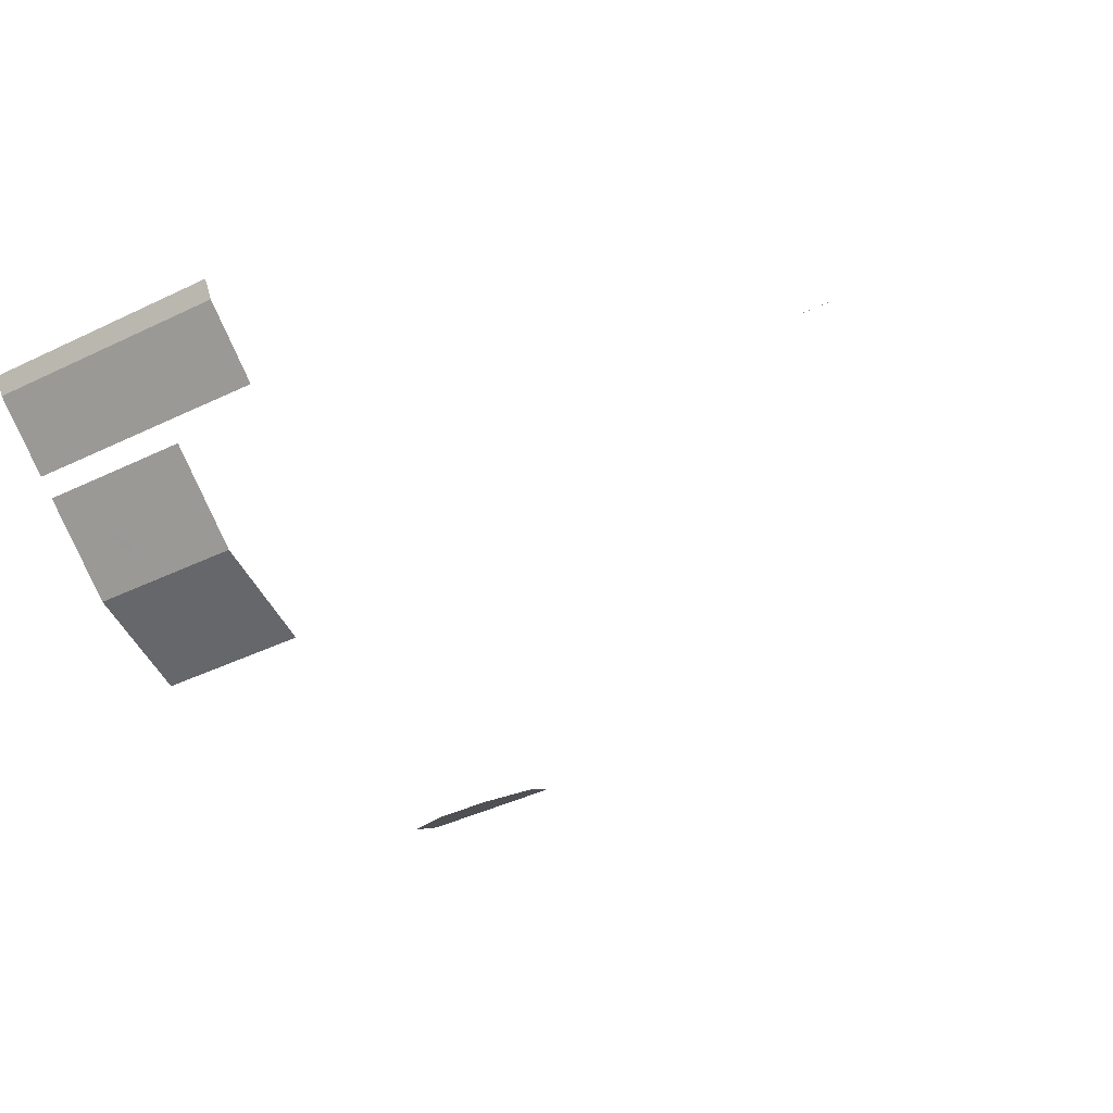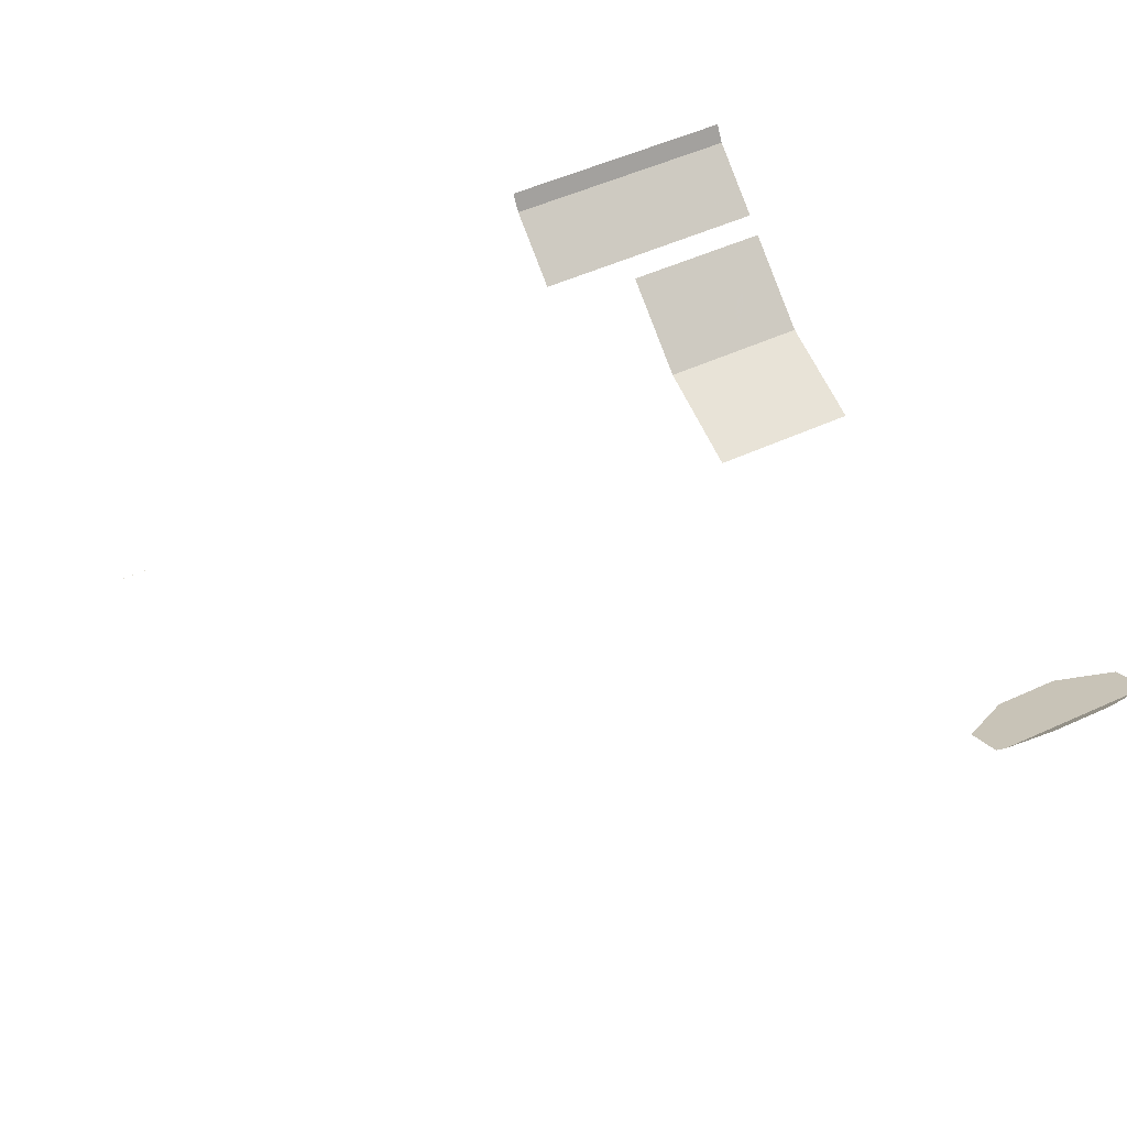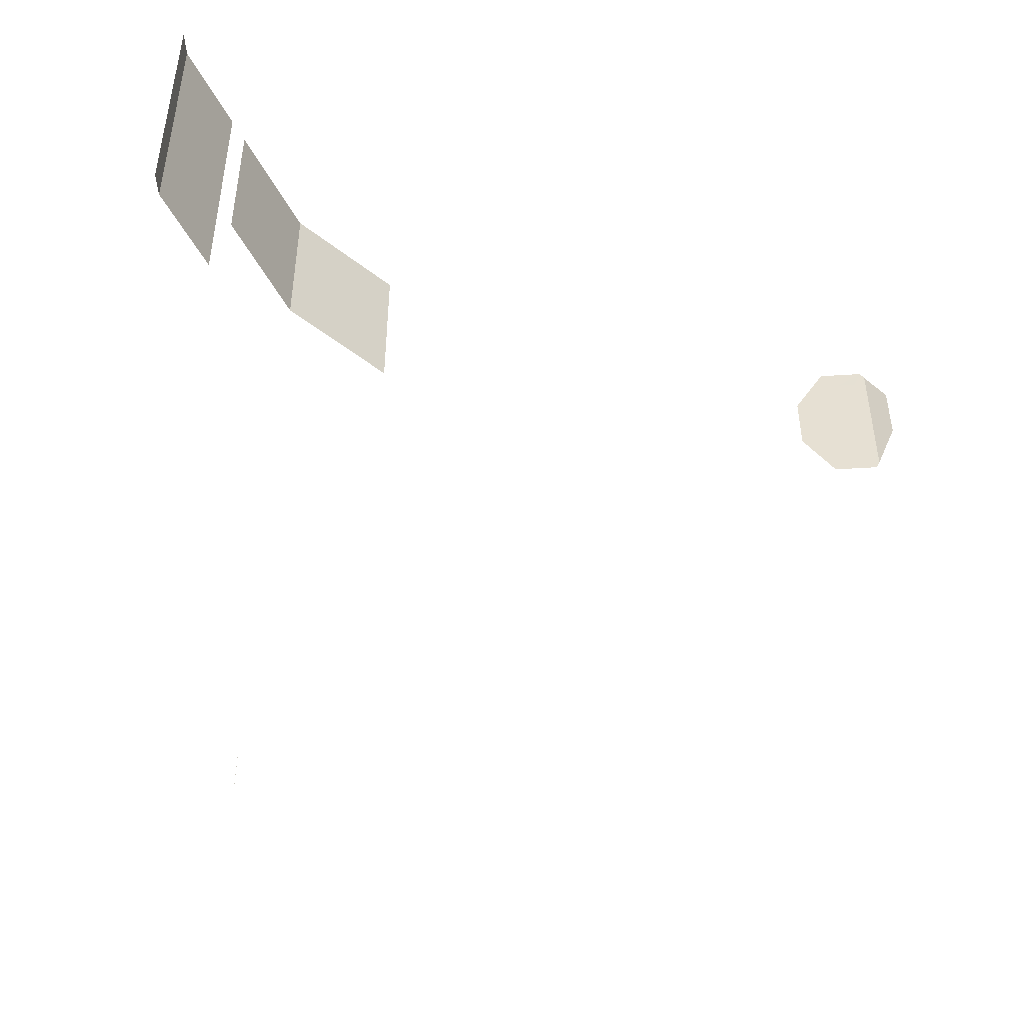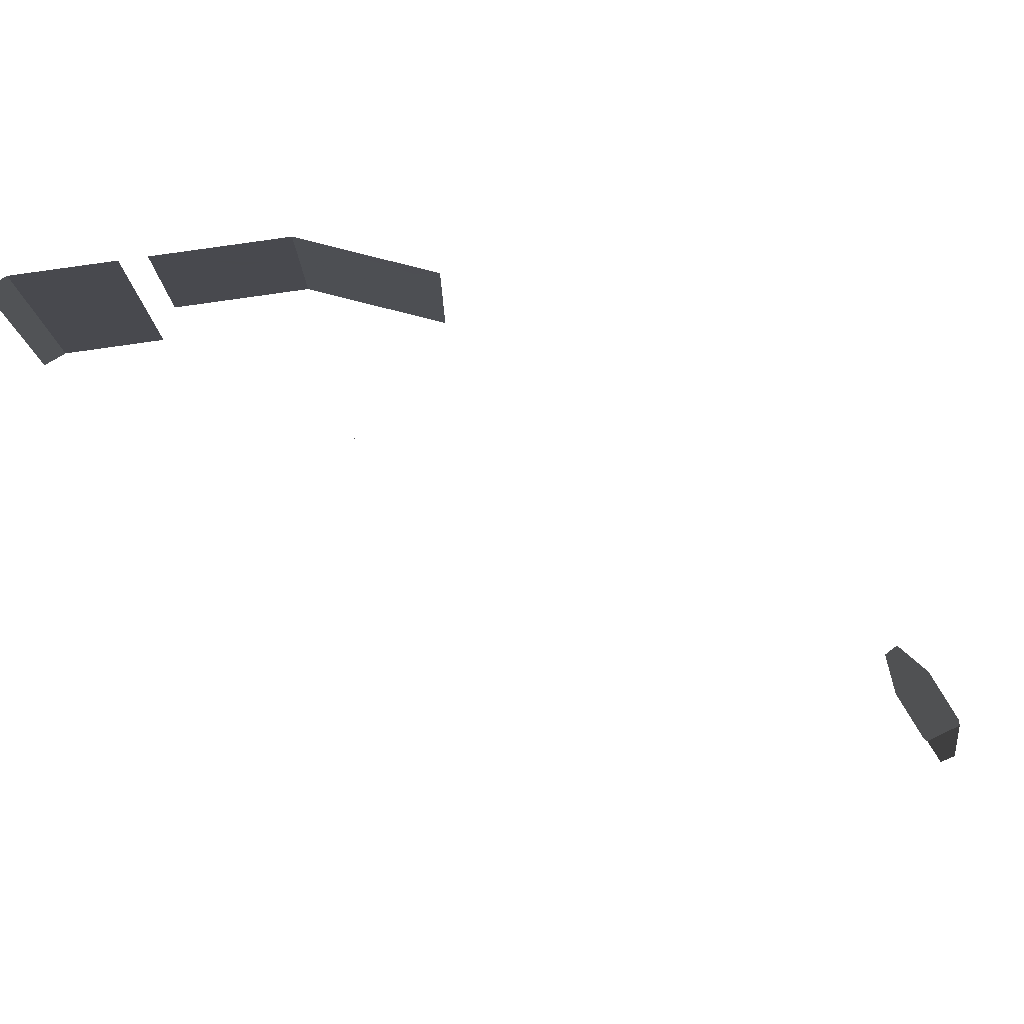
<metadata>
{"format":"obj","ext":"obj","renderer":"f3d","projection":"perspective","resolution":1024,"background":"white","views":[{"elev":-43.1,"azim":-60.5,"up":"+Z"},{"elev":53.3,"azim":64.1,"up":"+Z"},{"elev":-49.2,"azim":-29.7,"up":"+Y"},{"elev":79.8,"azim":25.6,"up":"+Y"}]}
</metadata>
<code>
v -0.3826 1.388 -0.9237
v -0.178 1.388 -0.9645
v -0.2145 1.351 -0.9572
v -0.3826 1.351 -0.9237
v -0.178 1.121 -0.9645
v -0.3826 1.121 -0.9237
v -0.3826 1.158 -0.9237
v -0.2145 1.158 -0.9572
v -0.178 1.121 -0.9645
v -0.2145 1.158 -0.9572
v -0.2145 1.351 -0.9572
v -0.178 1.388 -0.9645
v 0.7015 1.399 -0.7107
v 0.69 1.367 -0.7184
v 0.6655 1.367 -0.7348
v 0.64 1.399 -0.7518
v 0.6565 1.367 -0.7408
v 0.64 1.399 -0.7518
v 0.6655 1.367 -0.7348
v 0.707 1.194 -0.707
v 0.707 1.135 -0.707
v 0.7015 1.121 -0.7107
v 0.69 1.153 -0.7184
v 0.596 1.252 -0.7812
v 0.622 1.303 -0.7638
v 0.622 1.216 -0.7638
v 0.596 1.207 -0.7812
v 0.707 1.325 -0.707
v 0.69 1.367 -0.7184
v 0.7015 1.399 -0.7107
v 0.707 1.385 -0.707
v 0.7015 1.121 -0.7107
v 0.64 1.121 -0.7518
v 0.6655 1.153 -0.7348
v 0.69 1.153 -0.7184
v 0.6565 1.153 -0.7408
v 0.6655 1.153 -0.7348
v 0.64 1.121 -0.7518
v 0.622 1.303 -0.7638
v 0.596 1.312 -0.7812
v 0.64 1.399 -0.7518
v 0.6565 1.367 -0.7408
v -0.7275 0.9515 -0.6764
v -0.707 0.9885 -0.707
v -0.707 0.9515 -0.707
v -0.7275 1.388 -0.6764
v -0.707 1.278 -0.707
v -0.707 0.9885 -0.707
v -0.7275 0.9515 -0.6764
v 0.6565 1.153 -0.7408
v 0.64 1.121 -0.7518
v 0.596 1.207 -0.7812
v 0.622 1.216 -0.7638
v 0.596 1.312 -0.7812
v 0.622 1.303 -0.7638
v 0.596 1.252 -0.7812
v -0.7275 1.388 -0.6764
v -0.707 1.388 -0.707
v -0.707 1.351 -0.707
v -0.7275 1.388 -0.6764
v -0.707 1.351 -0.707
v -0.707 1.315 -0.707
v -0.7275 1.388 -0.6764
v -0.707 1.315 -0.707
v -0.707 1.278 -0.707
v -0.581 0.9515 -0.7912
v -0.6115 0.9885 -0.7708
v -0.6115 1.351 -0.7708
v -0.581 1.388 -0.7912
v -0.6115 1.351 -0.7708
v -0.707 1.351 -0.707
v -0.707 1.388 -0.707
v -0.581 1.388 -0.7912
v -0.5165 1.158 -0.8343
v -0.547 1.121 -0.8139
v -0.547 1.388 -0.8139
v -0.5165 1.351 -0.8343
v -0.581 0.9515 -0.7912
v -0.707 0.9515 -0.707
v -0.707 0.9885 -0.707
v -0.6115 0.9885 -0.7708
v 0.707 1.135 -0.707
v 0.707 1.194 -0.707
v 0.712 1.214 -0.6996
v 0.7265 1.207 -0.6778
v 0.7265 1.313 -0.6778
v 0.712 1.307 -0.6996
v 0.707 1.325 -0.707
v 0.707 1.385 -0.707
v 0.7265 1.207 -0.6778
v 0.712 1.214 -0.6996
v 0.712 1.307 -0.6996
v 0.7265 1.313 -0.6778
v -0.4195 1.286 -0.8991
v -0.4465 1.286 -0.8811
v -0.477 1.323 -0.8607
v -0.4195 1.323 -0.8991
v -0.4195 1.218 -0.8991
v -0.4195 1.181 -0.8991
v -0.477 1.181 -0.8607
v -0.4465 1.218 -0.8811
v -0.3826 1.351 -0.9237
v -0.5165 1.351 -0.8343
v -0.547 1.388 -0.8139
v -0.3826 1.388 -0.9237
v -0.4465 1.218 -0.8811
v -0.477 1.181 -0.8607
v -0.477 1.323 -0.8607
v -0.4465 1.286 -0.8811
v -0.3826 1.121 -0.9237
v -0.547 1.121 -0.8139
v -0.5165 1.158 -0.8343
v -0.3826 1.158 -0.9237
v 0.707 1.194 -0.707
v 0.69 1.153 -0.7184
v 0.6655 1.153 -0.7348
v 0.692 1.22 -0.717
v 0.6655 1.367 -0.7348
v 0.69 1.367 -0.7184
v 0.707 1.325 -0.707
v 0.692 1.3 -0.717
v 0.707 1.325 -0.707
v 0.707 1.194 -0.707
v 0.692 1.22 -0.717
v 0.692 1.3 -0.717
v -0.3826 0.0659 -0.9237
v -0.3825 0.066 -0.9238
v -0.3825 0.008 -0.9238
v -0.3826 0.0081 -0.9237
v 0.712 1.307 -0.6996
v 0.712 1.214 -0.6996
v 0.707 1.194 -0.707
v 0.707 1.325 -0.707
v -0.634 1.315 -0.7558
v -0.634 1.278 -0.7558
v -0.707 1.278 -0.707
v -0.707 1.315 -0.707
v -0.3826 1.351 -0.9237
v -0.2145 1.351 -0.9572
v -0.2145 1.158 -0.9572
v -0.3826 1.158 -0.9237
v 0.6655 1.153 -0.7348
v 0.6565 1.153 -0.7408
v 0.622 1.216 -0.7638
v 0.692 1.22 -0.717
v 0.692 1.22 -0.717
v 0.622 1.216 -0.7638
v 0.622 1.303 -0.7638
v 0.692 1.3 -0.717
v 0.692 1.3 -0.717
v 0.622 1.303 -0.7638
v 0.6565 1.367 -0.7408
v 0.6655 1.367 -0.7348
v -0.3826 1.158 -0.9237
v -0.4195 1.218 -0.8991
v -0.4195 1.286 -0.8991
v -0.3826 1.351 -0.9237
v -0.3826 1.351 -0.9237
v -0.4195 1.286 -0.8991
v -0.4195 1.323 -0.8991
v -0.4195 1.218 -0.8991
v -0.3826 1.158 -0.9237
v -0.4195 1.181 -0.8991
v -0.4195 1.286 -0.8991
v -0.4195 1.218 -0.8991
v -0.4465 1.218 -0.8811
v -0.4465 1.286 -0.8811
v -0.5165 1.158 -0.8343
v -0.477 1.181 -0.8607
v -0.4195 1.181 -0.8991
v -0.3826 1.158 -0.9237
v -0.6115 0.9885 -0.7708
v -0.634 1.278 -0.7558
v -0.634 1.315 -0.7558
v -0.6115 1.351 -0.7708
v -0.634 1.315 -0.7558
v -0.707 1.315 -0.707
v -0.707 1.351 -0.707
v -0.6115 1.351 -0.7708
v -0.707 1.278 -0.707
v -0.634 1.278 -0.7558
v -0.6115 0.9885 -0.7708
v -0.707 0.9885 -0.707
v -0.4195 1.323 -0.8991
v -0.477 1.323 -0.8607
v -0.5165 1.351 -0.8343
v -0.3826 1.351 -0.9237
v -0.477 1.323 -0.8607
v -0.477 1.181 -0.8607
v -0.5165 1.158 -0.8343
v -0.5165 1.351 -0.8343
g mesh6980791
f 1 2 3
f 3 4 1
f 5 6 7
f 7 8 5
f 9 10 11
f 11 12 9
f 13 14 15
f 15 16 13
f 17 18 19
f 20 21 22
f 22 23 20
f 24 25 26
f 26 27 24
f 28 29 30
f 30 31 28
f 32 33 34
f 34 35 32
f 36 37 38
f 39 40 41
f 41 42 39
f 43 44 45
f 46 47 48
f 48 49 46
f 50 51 52
f 52 53 50
f 54 55 56
f 57 58 59
f 60 61 62
f 63 64 65
f 66 67 68
f 68 69 66
f 70 71 72
f 72 73 70
f 74 75 76
f 76 77 74
f 78 79 80
f 80 81 78
f 82 83 84
f 84 85 82
f 86 87 88
f 88 89 86
f 90 91 92
f 92 93 90
f 94 95 96
f 96 97 94
f 98 99 100
f 100 101 98
f 102 103 104
f 104 105 102
f 106 107 108
f 108 109 106
f 110 111 112
f 112 113 110
f 114 115 116
f 116 117 114
f 118 119 120
f 120 121 118
f 122 123 124
f 124 125 122
f 126 127 128
f 128 129 126
f 130 131 132
f 132 133 130
f 134 135 136
f 136 137 134
f 138 139 140
f 140 141 138
f 142 143 144
f 144 145 142
f 146 147 148
f 148 149 146
f 150 151 152
f 152 153 150
f 154 155 156
f 156 157 154
f 158 159 160
f 161 162 163
f 164 165 166
f 166 167 164
f 168 169 170
f 170 171 168
f 172 173 174
f 174 175 172
f 176 177 178
f 178 179 176
f 180 181 182
f 182 183 180
f 184 185 186
f 186 187 184
f 188 189 190
f 190 191 188

</code>
